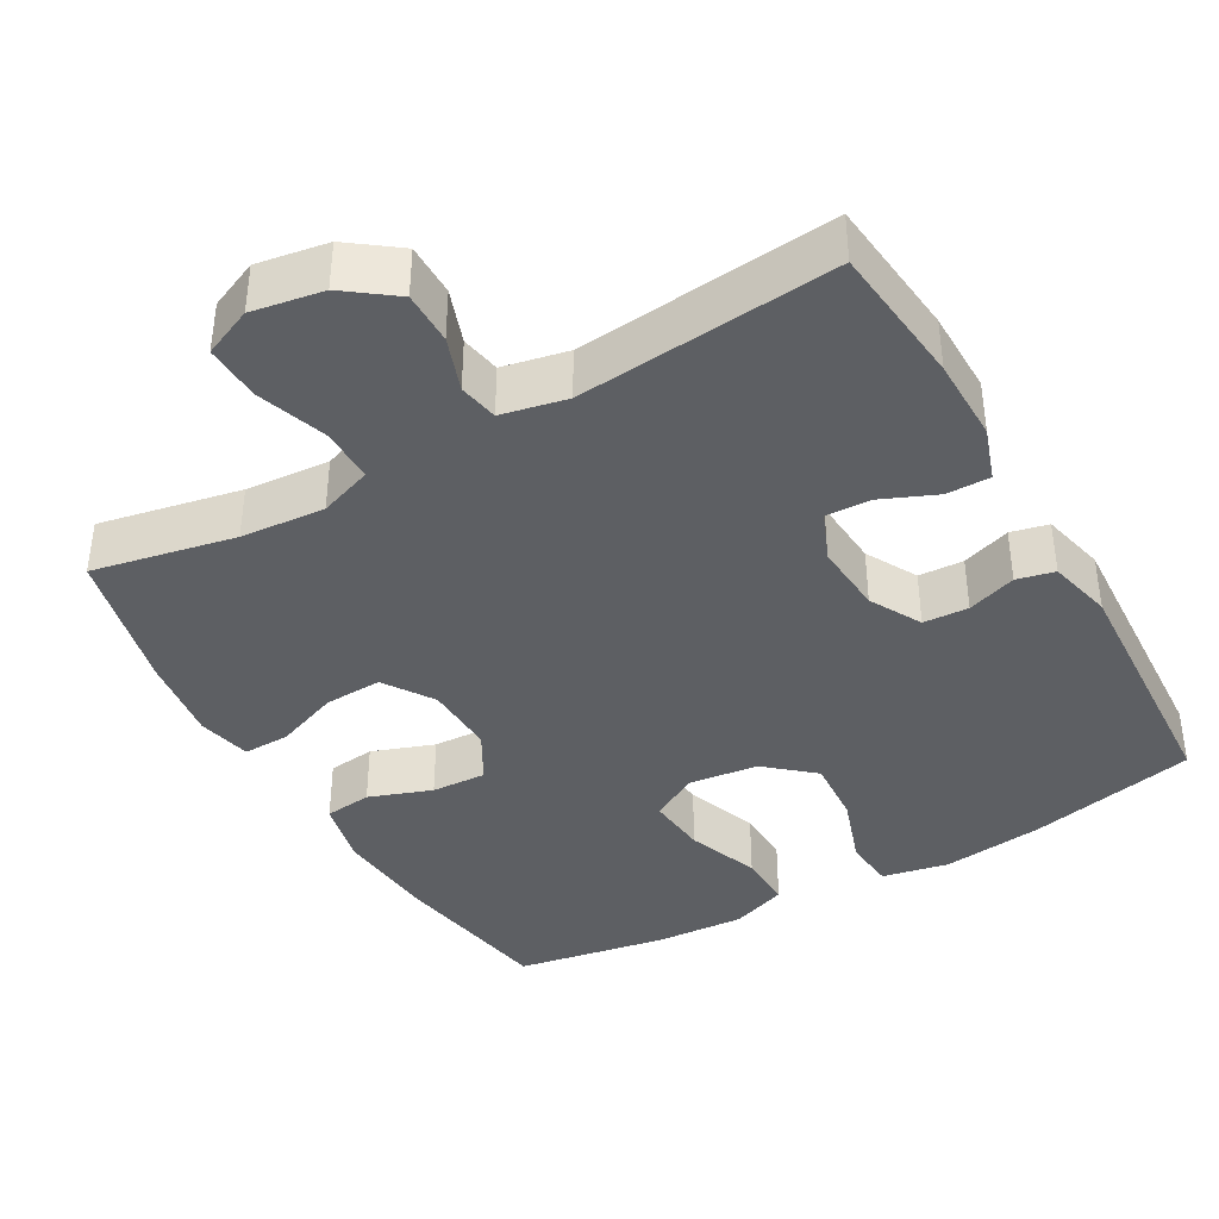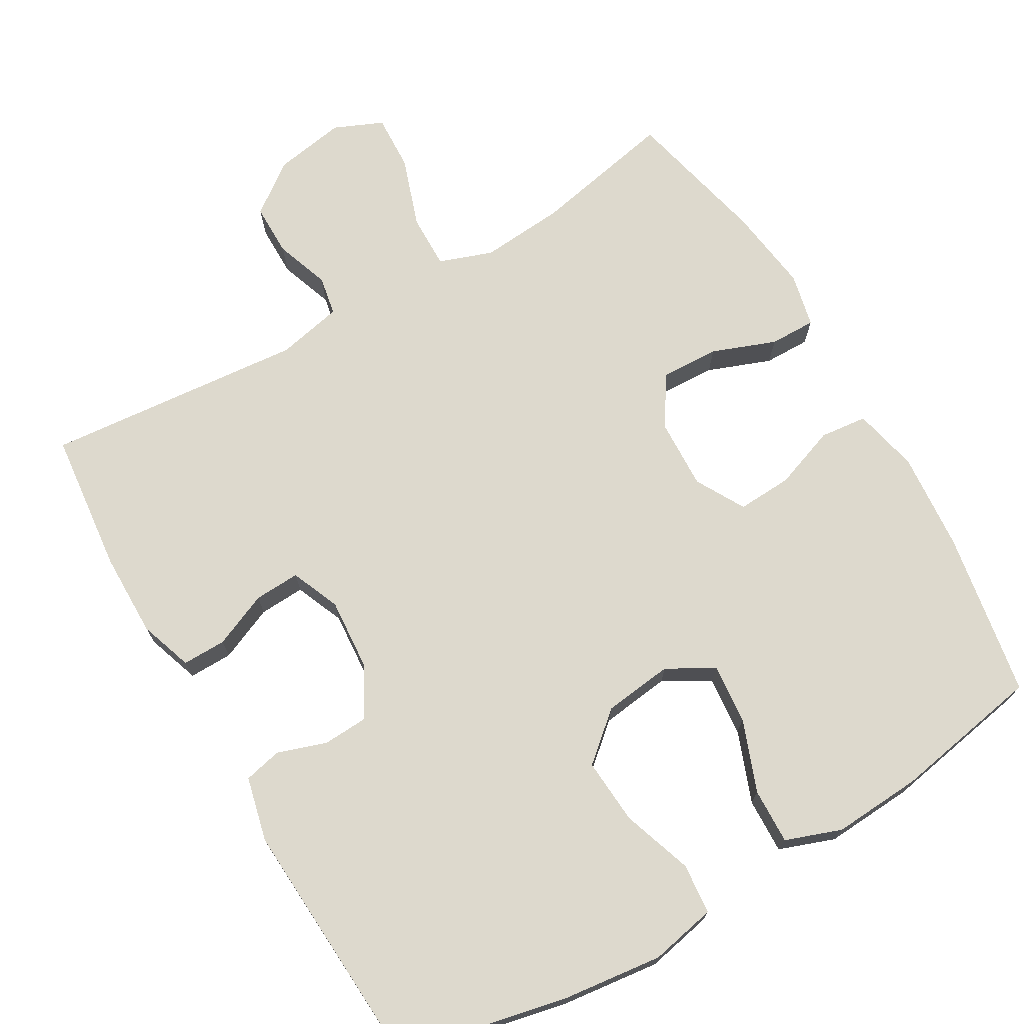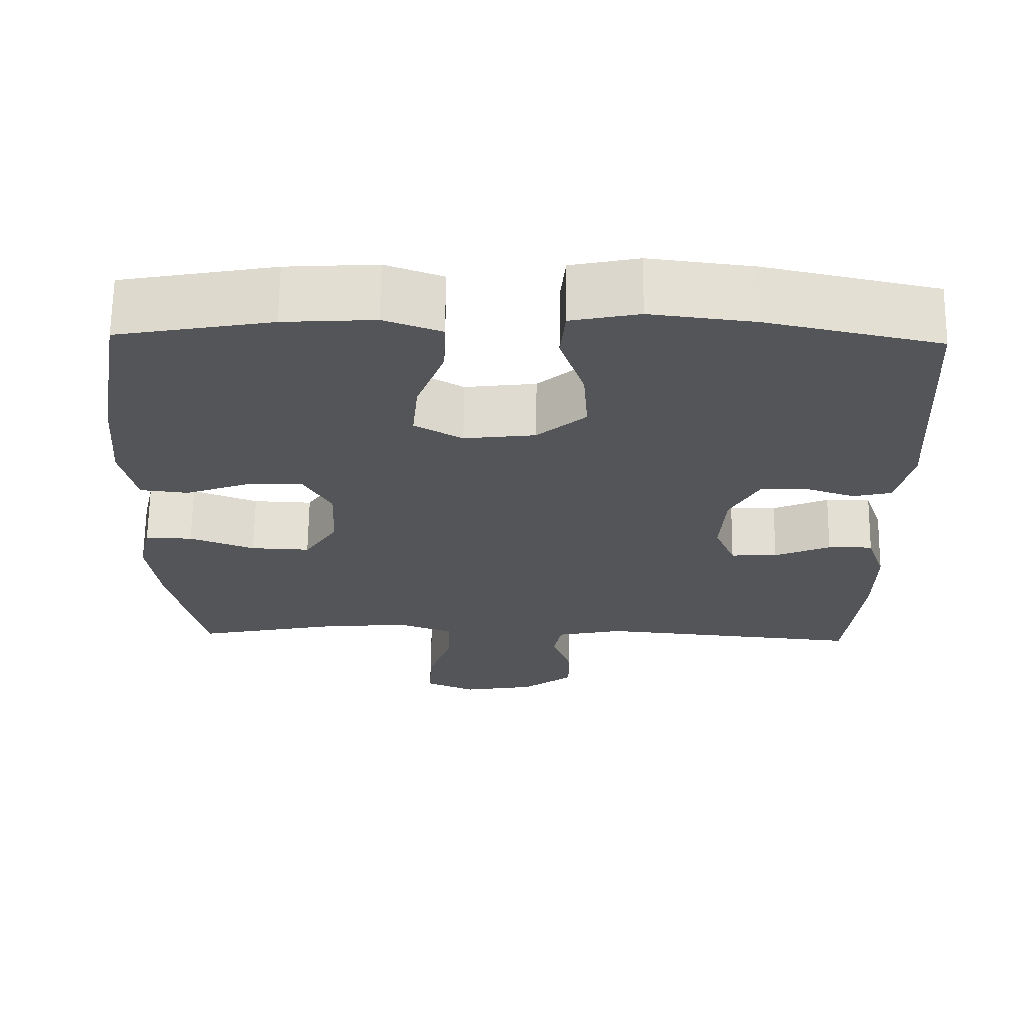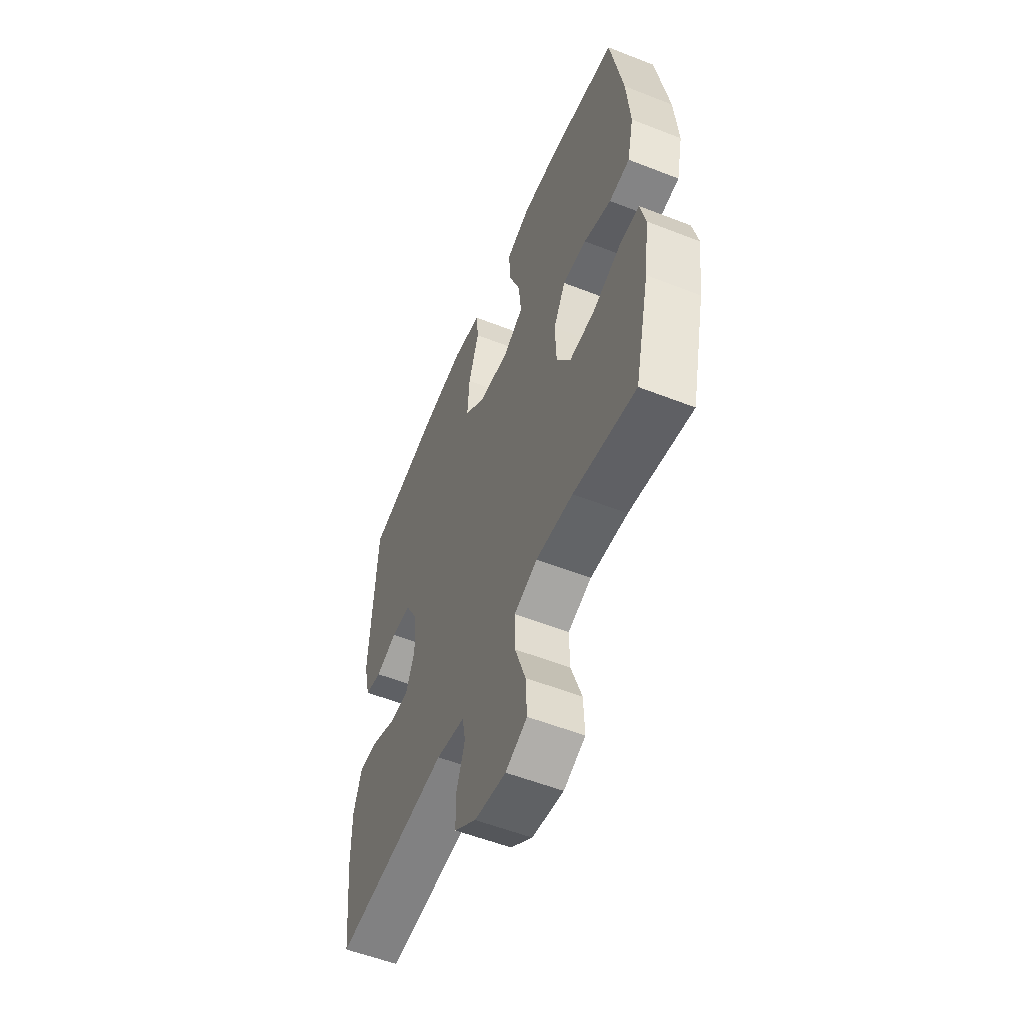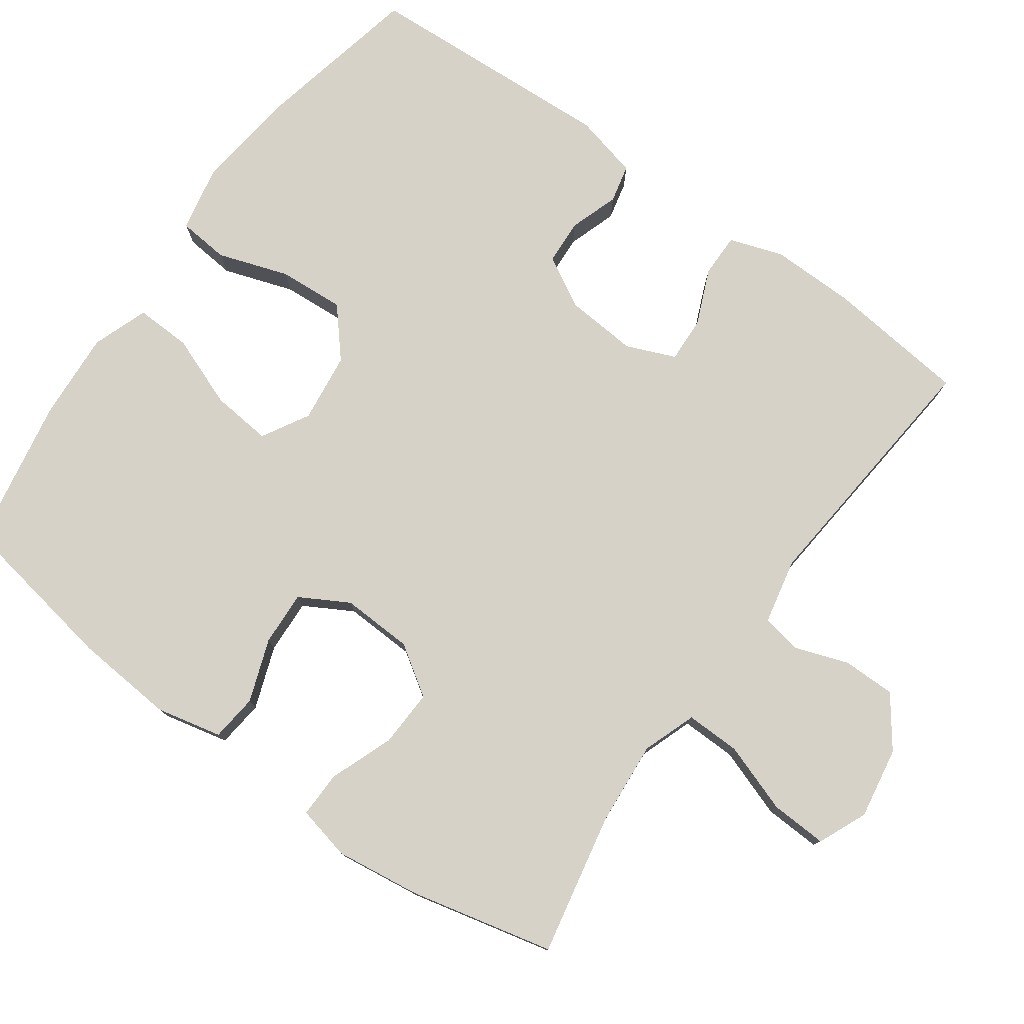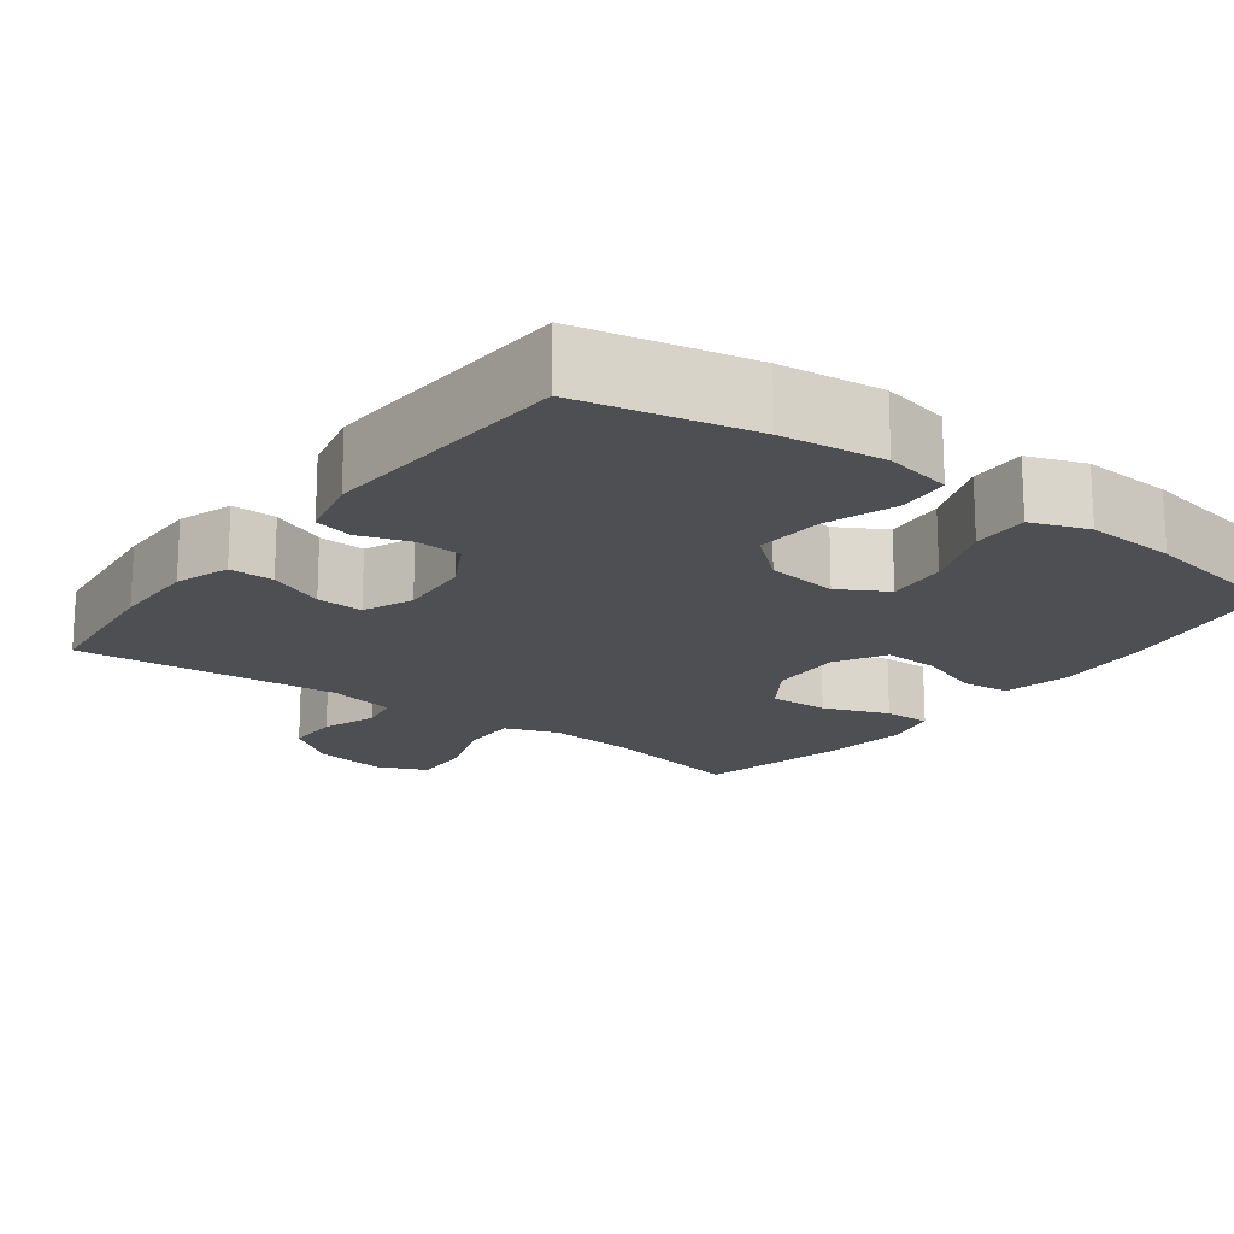
<metadata>
{"format":"obj","ext":"obj","renderer":"f3d","projection":"perspective","resolution":1024,"background":"white","views":[{"elev":-39.8,"azim":-150.3,"up":"+Y"},{"elev":71.9,"azim":-30.2,"up":"+Y"},{"elev":66.1,"azim":-179.3,"up":"+Z"},{"elev":-55.5,"azim":67.6,"up":"+Z"},{"elev":78.0,"azim":125.7,"up":"+Y"},{"elev":-17.9,"azim":-36.8,"up":"+Y"}]}
</metadata>
<code>
o path118_path118.001
v 0.2856 0.0375 0.5598
v 0.1645 0.0375 0.5674
v 0.08852 0.0375 0.54
v 0.09106 0.0375 0.4642
v 0.1281 0.0375 0.367
v 0.136 0.0375 0.2852
v 0.07215 0.0375 0.2488
v -0.02278 0.0375 0.2605
v -0.08734 0.0375 0.3158
v -0.08118 0.0375 0.4055
v -0.0486 0.0375 0.5014
v -0.05503 0.0375 0.5702
v -0.1454 0.0375 0.5888
v -0.2827 0.0375 0.5723
v -0.5116 0.0375 0.5231
v -0.5311 0.0375 0.1794
v -0.5101 0.0375 0.09167
v -0.4587 0.0375 0.07977
v -0.3918 0.0375 0.1023
v -0.3303 0.0375 0.09898
v -0.2922 0.0375 0.02939
v -0.2849 0.0375 -0.06784
v -0.3126 0.0375 -0.1343
v -0.3748 0.0375 -0.1314
v -0.4493 0.0375 -0.09954
v -0.5089 0.0375 -0.09895
v -0.5336 0.0375 -0.1716
v -0.5324 0.0375 -0.286
v -0.5116 0.0375 -0.4788
v -0.1585 0.0375 -0.4466
v -0.06946 0.0375 -0.4654
v -0.05932 0.0375 -0.5191
v -0.08535 0.0375 -0.5926
v -0.08528 0.0375 -0.6645
v -0.01714 0.0375 -0.715
v 0.0799 0.0375 -0.7314
v 0.1464 0.0375 -0.7026
v 0.1429 0.0375 -0.6256
v 0.1101 0.0375 -0.5308
v 0.1088 0.0375 -0.4563
v 0.1814 0.0375 -0.4304
v 0.2963 0.0375 -0.4397
v 0.4901 0.0375 -0.4788
v 0.536 0.0375 -0.283
v 0.5517 0.0375 -0.1668
v 0.5351 0.0375 -0.0933
v 0.4722 0.0375 -0.09427
v 0.3855 0.0375 -0.127
v 0.3067 0.0375 -0.1303
v 0.2623 0.0375 -0.06314
v 0.2584 0.0375 0.03414
v 0.2959 0.0375 0.1008
v 0.3704 0.0375 0.09694
v 0.4556 0.0375 0.0663
v 0.5197 0.0375 0.07342
v 0.5399 0.0375 0.1627
v 0.5288 0.0375 0.2979
v 0.4901 0.0375 0.5231
v 0.2856 -0.0375 0.5598
v 0.1645 -0.0375 0.5674
v 0.08852 -0.0375 0.54
v 0.09106 -0.0375 0.4642
v 0.1281 -0.0375 0.367
v 0.136 -0.0375 0.2852
v 0.07215 -0.0375 0.2488
v -0.02278 -0.0375 0.2605
v -0.08734 -0.0375 0.3158
v -0.08118 -0.0375 0.4055
v -0.0486 -0.0375 0.5014
v -0.05503 -0.0375 0.5702
v -0.1454 -0.0375 0.5888
v -0.2827 -0.0375 0.5723
v -0.5116 -0.0375 0.5231
v -0.5311 -0.0375 0.1794
v -0.5101 -0.0375 0.09167
v -0.4587 -0.0375 0.07977
v -0.3918 -0.0375 0.1023
v -0.3303 -0.0375 0.09898
v -0.2922 -0.0375 0.02939
v -0.2849 -0.0375 -0.06784
v -0.3126 -0.0375 -0.1343
v -0.3748 -0.0375 -0.1314
v -0.4493 -0.0375 -0.09954
v -0.5089 -0.0375 -0.09895
v -0.5336 -0.0375 -0.1716
v -0.5324 -0.0375 -0.286
v -0.5116 -0.0375 -0.4788
v -0.1585 -0.0375 -0.4466
v -0.06946 -0.0375 -0.4654
v -0.05932 -0.0375 -0.5191
v -0.08535 -0.0375 -0.5926
v -0.08528 -0.0375 -0.6645
v -0.01714 -0.0375 -0.715
v 0.0799 -0.0375 -0.7314
v 0.1464 -0.0375 -0.7026
v 0.1429 -0.0375 -0.6256
v 0.1101 -0.0375 -0.5308
v 0.1088 -0.0375 -0.4563
v 0.1814 -0.0375 -0.4304
v 0.2963 -0.0375 -0.4397
v 0.4901 -0.0375 -0.4788
v 0.536 -0.0375 -0.283
v 0.5517 -0.0375 -0.1668
v 0.5351 -0.0375 -0.0933
v 0.4722 -0.0375 -0.09427
v 0.3855 -0.0375 -0.127
v 0.3067 -0.0375 -0.1303
v 0.2623 -0.0375 -0.06314
v 0.2584 -0.0375 0.03414
v 0.2959 -0.0375 0.1008
v 0.3704 -0.0375 0.09694
v 0.4556 -0.0375 0.0663
v 0.5197 -0.0375 0.07342
v 0.5399 -0.0375 0.1627
v 0.5288 -0.0375 0.2979
v 0.4901 -0.0375 0.5231
v 0.536 0.0375 -0.283
v 0.5517 0.0375 -0.1668
v 0.5351 0.0375 -0.0933
v 0.5351 0.0375 -0.0933
v 0.5197 0.0375 0.07342
v 0.5197 0.0375 0.07342
v 0.5399 0.0375 0.1627
v 0.5288 0.0375 0.2979
v 0.4722 0.0375 -0.09427
v 0.4556 0.0375 0.0663
v 0.4901 0.0375 -0.4788
v 0.4901 0.0375 -0.4788
v 0.4901 0.0375 0.5231
v 0.4901 0.0375 0.5231
v 0.3855 0.0375 -0.127
v 0.3704 0.0375 0.09694
v 0.2963 0.0375 -0.4397
v 0.2856 0.0375 0.5598
v 0.3067 0.0375 -0.1303
v 0.2959 0.0375 0.1008
v 0.2959 0.0375 0.1008
v 0.2623 0.0375 -0.06314
v 0.1814 0.0375 -0.4304
v 0.2584 0.0375 0.03414
v 0.1645 0.0375 0.5674
v 0.1088 0.0375 -0.4563
v 0.1088 0.0375 -0.4563
v 0.1281 0.0375 0.367
v 0.136 0.0375 0.2852
v 0.136 0.0375 0.2852
v 0.08852 0.0375 0.54
v 0.08852 0.0375 0.54
v 0.0799 0.0375 -0.7314
v 0.1464 0.0375 -0.7026
v 0.1464 0.0375 -0.7026
v 0.1429 0.0375 -0.6256
v 0.1101 0.0375 -0.5308
v 0.07215 0.0375 0.2488
v 0.09106 0.0375 0.4642
v -0.01714 0.0375 -0.715
v -0.02278 0.0375 0.2605
v -0.08528 0.0375 -0.6645
v -0.08734 0.0375 0.3158
v -0.08118 0.0375 0.4055
v -0.0486 0.0375 0.5014
v -0.05503 0.0375 0.5702
v -0.05503 0.0375 0.5702
v -0.1454 0.0375 0.5888
v -0.08535 0.0375 -0.5926
v -0.05932 0.0375 -0.5191
v -0.06946 0.0375 -0.4654
v -0.06946 0.0375 -0.4654
v -0.1585 0.0375 -0.4466
v -0.2827 0.0375 0.5723
v -0.2922 0.0375 0.02939
v -0.2849 0.0375 -0.06784
v -0.3126 0.0375 -0.1343
v -0.3126 0.0375 -0.1343
v -0.3303 0.0375 0.09898
v -0.3748 0.0375 -0.1314
v -0.3918 0.0375 0.1023
v -0.4493 0.0375 -0.09954
v -0.4587 0.0375 0.07977
v -0.5116 0.0375 -0.4788
v -0.5116 0.0375 -0.4788
v -0.5089 0.0375 -0.09895
v -0.5089 0.0375 -0.09895
v -0.5101 0.0375 0.09167
v -0.5101 0.0375 0.09167
v -0.5116 0.0375 0.5231
v -0.5116 0.0375 0.5231
v -0.5336 0.0375 -0.1716
v -0.5311 0.0375 0.1794
v -0.5324 0.0375 -0.286
v 0.536 -0.0375 -0.283
v 0.5517 -0.0375 -0.1668
v 0.5351 -0.0375 -0.0933
v 0.5351 -0.0375 -0.0933
v 0.5197 -0.0375 0.07342
v 0.5197 -0.0375 0.07342
v 0.5399 -0.0375 0.1627
v 0.5288 -0.0375 0.2979
v 0.4722 -0.0375 -0.09427
v 0.4556 -0.0375 0.0663
v 0.4901 -0.0375 -0.4788
v 0.4901 -0.0375 -0.4788
v 0.4901 -0.0375 0.5231
v 0.4901 -0.0375 0.5231
v 0.3855 -0.0375 -0.127
v 0.3704 -0.0375 0.09694
v 0.2963 -0.0375 -0.4397
v 0.2856 -0.0375 0.5598
v 0.3067 -0.0375 -0.1303
v 0.2959 -0.0375 0.1008
v 0.2959 -0.0375 0.1008
v 0.2623 -0.0375 -0.06314
v 0.1814 -0.0375 -0.4304
v 0.2584 -0.0375 0.03414
v 0.1645 -0.0375 0.5674
v 0.1088 -0.0375 -0.4563
v 0.1088 -0.0375 -0.4563
v 0.1281 -0.0375 0.367
v 0.136 -0.0375 0.2852
v 0.136 -0.0375 0.2852
v 0.08852 -0.0375 0.54
v 0.08852 -0.0375 0.54
v 0.0799 -0.0375 -0.7314
v 0.1464 -0.0375 -0.7026
v 0.1464 -0.0375 -0.7026
v 0.1429 -0.0375 -0.6256
v 0.1101 -0.0375 -0.5308
v 0.07215 -0.0375 0.2488
v 0.09106 -0.0375 0.4642
v -0.01714 -0.0375 -0.715
v -0.02278 -0.0375 0.2605
v -0.08528 -0.0375 -0.6645
v -0.08734 -0.0375 0.3158
v -0.08118 -0.0375 0.4055
v -0.0486 -0.0375 0.5014
v -0.05503 -0.0375 0.5702
v -0.05503 -0.0375 0.5702
v -0.1454 -0.0375 0.5888
v -0.08535 -0.0375 -0.5926
v -0.05932 -0.0375 -0.5191
v -0.06946 -0.0375 -0.4654
v -0.06946 -0.0375 -0.4654
v -0.1585 -0.0375 -0.4466
v -0.2827 -0.0375 0.5723
v -0.2922 -0.0375 0.02939
v -0.2849 -0.0375 -0.06784
v -0.3126 -0.0375 -0.1343
v -0.3126 -0.0375 -0.1343
v -0.3303 -0.0375 0.09898
v -0.3748 -0.0375 -0.1314
v -0.3918 -0.0375 0.1023
v -0.4493 -0.0375 -0.09954
v -0.4587 -0.0375 0.07977
v -0.5116 -0.0375 -0.4788
v -0.5116 -0.0375 -0.4788
v -0.5089 -0.0375 -0.09895
v -0.5089 -0.0375 -0.09895
v -0.5101 -0.0375 0.09167
v -0.5101 -0.0375 0.09167
v -0.5116 -0.0375 0.5231
v -0.5116 -0.0375 0.5231
v -0.5336 -0.0375 -0.1716
v -0.5311 -0.0375 0.1794
v -0.5324 -0.0375 -0.286
f 231 245 246
f 205 209 207
f 236 238 235
f 208 198 203
f 247 243 241
f 226 223 224
f 247 264 243
f 235 238 234
f 230 223 226
f 230 239 232
f 231 249 245
f 198 219 210
f 214 246 212
f 206 200 197
f 239 227 240
f 198 206 197
f 247 241 246
f 244 251 249
f 250 264 247
f 210 228 214
f 228 231 214
f 218 219 198
f 231 246 214
f 258 253 263
f 251 263 253
f 191 207 201
f 241 240 216
f 219 228 210
f 234 244 233
f 216 240 227
f 209 213 207
f 212 241 216
f 264 250 262
f 192 205 191
f 212 216 213
f 246 241 212
f 191 205 207
f 208 218 198
f 199 192 193
f 256 262 252
f 244 249 233
f 221 229 215
f 233 249 231
f 252 262 250
f 251 244 263
f 212 213 209
f 260 263 244
f 227 230 226
f 205 192 199
f 197 200 195
f 215 229 218
f 230 227 239
f 215 218 208
f 198 210 206
f 243 264 254
f 238 244 234
f 44 45 103 102
f 45 120 194 103
f 122 56 114 196
f 56 57 115 114
f 46 47 105 104
f 54 55 113 112
f 128 44 102 202
f 57 130 204 115
f 47 48 106 105
f 53 54 112 111
f 42 43 101 100
f 58 1 59 116
f 48 49 107 106
f 137 53 111 211
f 49 50 108 107
f 41 42 100 99
f 51 52 110 109
f 1 2 60 59
f 50 51 109 108
f 143 41 99 217
f 5 146 220 63
f 2 148 222 60
f 36 151 225 94
f 37 38 96 95
f 38 39 97 96
f 6 7 65 64
f 4 5 63 62
f 3 4 62 61
f 39 40 98 97
f 35 36 94 93
f 7 8 66 65
f 34 35 93 92
f 8 9 67 66
f 10 11 69 68
f 11 163 237 69
f 12 13 71 70
f 33 34 92 91
f 32 33 91 90
f 168 32 90 242
f 30 31 89 88
f 9 10 68 67
f 13 14 72 71
f 21 22 80 79
f 22 174 248 80
f 20 21 79 78
f 23 24 82 81
f 19 20 78 77
f 24 25 83 82
f 18 19 77 76
f 181 30 88 255
f 25 183 257 83
f 185 18 76 259
f 14 187 261 72
f 26 27 85 84
f 16 17 75 74
f 15 16 74 73
f 28 29 87 86
f 27 28 86 85
f 157 172 171
f 131 133 135
f 162 161 164
f 134 129 124
f 173 167 169
f 152 150 149
f 173 169 190
f 161 160 164
f 156 152 149
f 156 158 165
f 157 171 175
f 124 136 145
f 140 138 172
f 132 123 126
f 165 166 153
f 124 123 132
f 173 172 167
f 170 175 177
f 176 173 190
f 136 140 154
f 154 140 157
f 144 124 145
f 157 140 172
f 184 189 179
f 177 179 189
f 117 127 133
f 167 142 166
f 145 136 154
f 160 159 170
f 142 153 166
f 135 133 139
f 138 142 167
f 190 188 176
f 118 117 131
f 138 139 142
f 172 138 167
f 117 133 131
f 134 124 144
f 125 119 118
f 182 178 188
f 170 159 175
f 147 141 155
f 159 157 175
f 178 176 188
f 177 189 170
f 138 135 139
f 186 170 189
f 153 152 156
f 131 125 118
f 123 121 126
f 141 144 155
f 156 165 153
f 141 134 144
f 124 132 136
f 169 180 190
f 164 160 170

</code>
